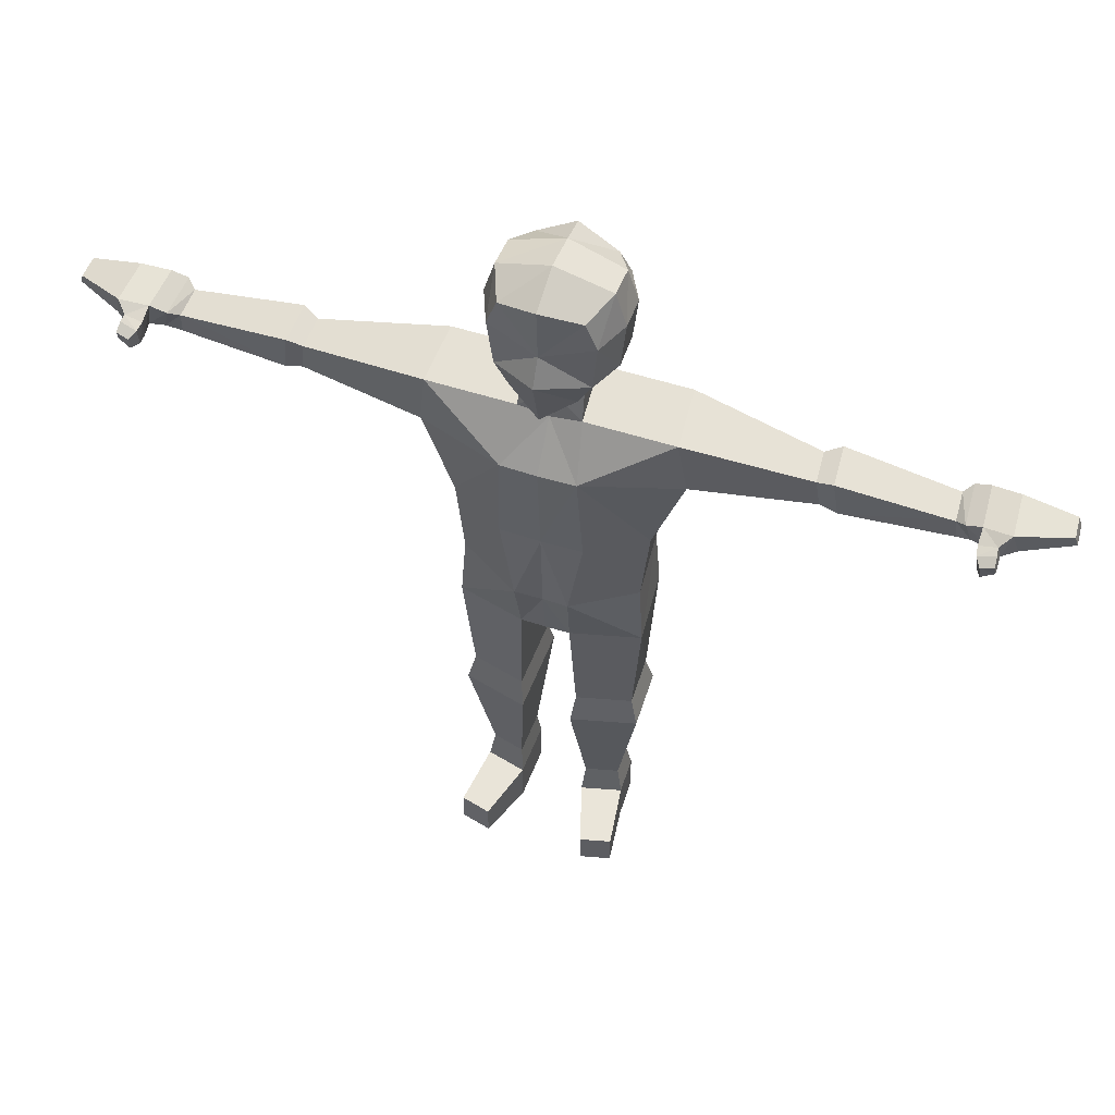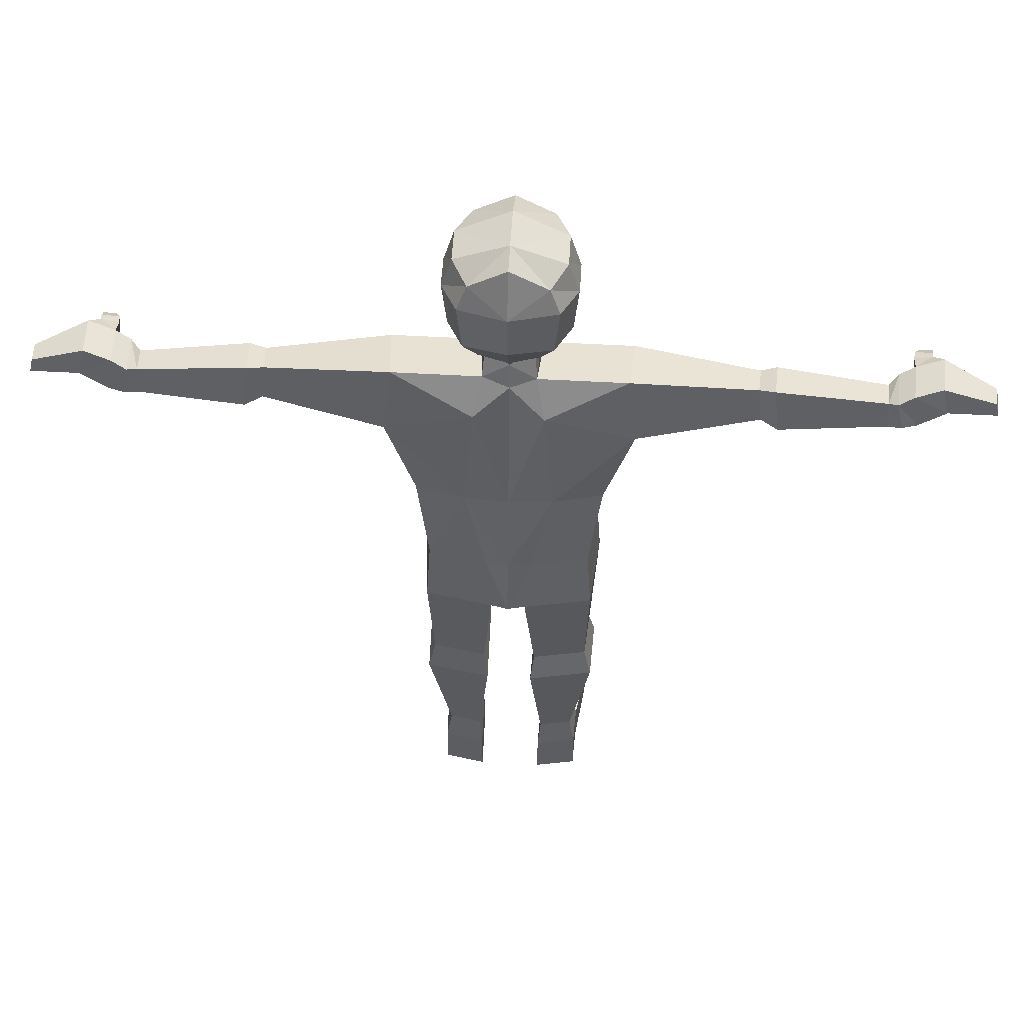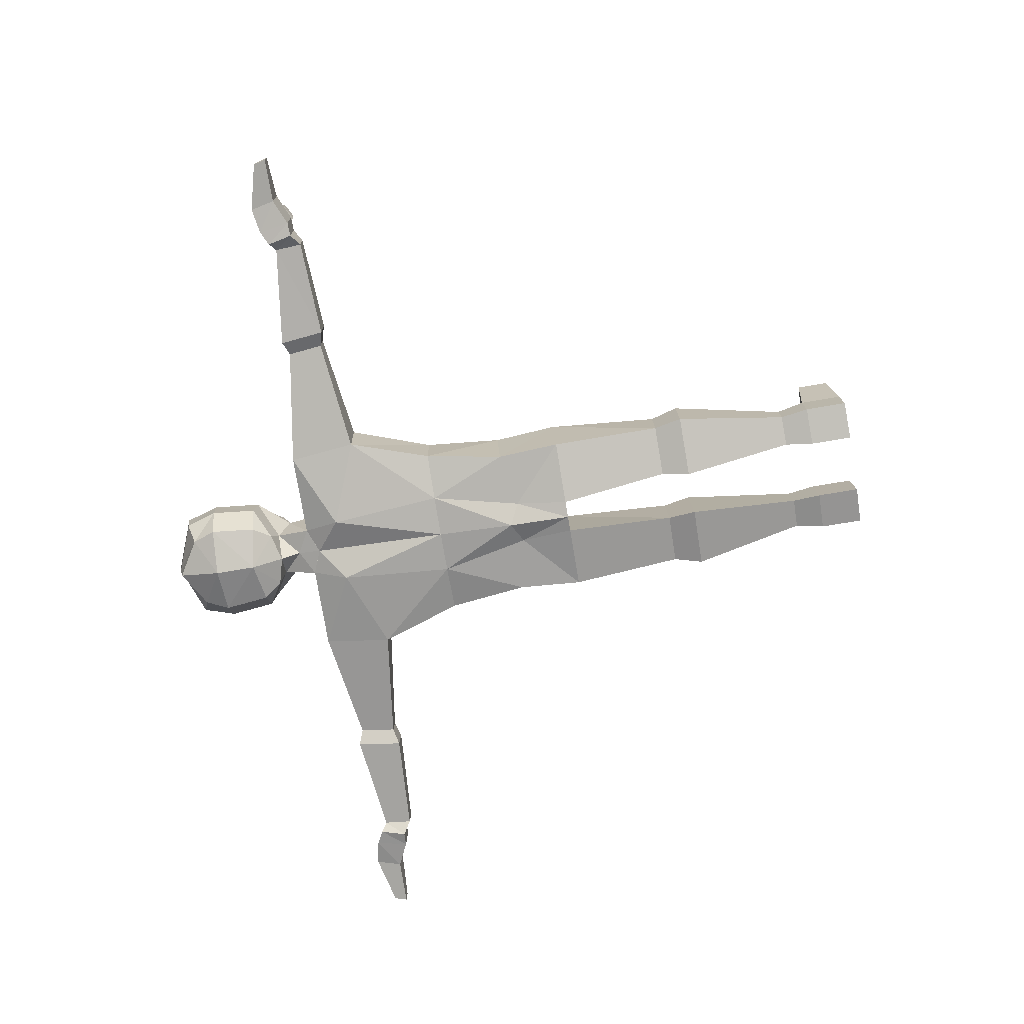
<metadata>
{"format":"obj","ext":"obj","renderer":"f3d","projection":"perspective","resolution":1024,"background":"white","views":[{"elev":52.8,"azim":19.2,"up":"+Y"},{"elev":50.5,"azim":-176.4,"up":"+Y"},{"elev":-77.3,"azim":-80.5,"up":"+Z"}]}
</metadata>
<code>
o Cube.001_Cube.002
v 0 11.44 -0.6668
v 0 13.35 1.053
v 0 11.08 0.9919
v 0 13.45 -0.7094
v 0 12.69 -1.002
v 0 11.98 -1.002
v 0 12.43 1.006
v 0 11.99 1.234
v 0 11.11 -0.4
v -0.002378 11.12 0.4582
v 0 13.55 -0.2588
v 0 13.64 0.3909
v -0.002378 10.7 -0.4986
v 0 10.65 0.5347
v -0.002378 9.896 1.077
v -0.002378 10.7 -0.4986
v 0 6.833 -1.002
v -0.002378 6.615 0.8777
v 0 8.238 -0.7913
v -0.002378 8.195 0.959
v 0 5.709 -1.076
v -0.002378 5.742 0.7745
v -0.6272 13.07 -0.6827
v -0.4819 11.57 -0.6362
v -0.6436 13.16 0.8703
v -0.5147 11.46 0.8064
v 0 11.44 -0.6668
v -0.7375 11.85 0.8064
v -0.8184 12.69 0.8463
v -0.7856 12.66 -0.7694
v -0.7047 11.88 -0.7694
v -0.3845 11.47 -0.2486
v -0.4785 11.3 0.3474
v -0.8799 13.28 0.2811
v -0.8799 13.21 -0.2601
v 0.002378 11.12 0.4582
v -0.9737 11.85 0.2811
v -0.9737 11.88 -0.2601
v -1.055 12.69 0.2811
v -1.055 12.66 -0.2601
v -0.4339 10.88 -0.4507
v -0.5003 10.7 0.5204
v 0.002378 10.7 -0.4986
v 0 10.65 0.5347
v -0.5707 10.24 -0.7493
v -0.6028 9.896 1.062
v 0.002378 9.896 1.077
v -0.4339 10.88 -0.4507
v -0.5003 10.7 0.5204
v -0.5707 10.24 -0.7493
v -0.6028 9.896 1.062
v -1.885 10.88 -0.4507
v -1.951 10.7 0.5204
v -2.022 9.68 -0.5493
v -2.088 9.684 0.4218
v 0.002378 10.7 -0.4986
v -0.5707 10.24 -0.7493
v -0.6028 9.896 1.062
v -0.5707 10.24 -0.7493
v -0.6028 9.896 1.062
v -2.022 9.68 -0.5493
v -2.088 9.684 0.4218
v -0.3743 6.644 -0.8458
v -0.4416 6.734 0.9707
v 0.002378 6.615 0.8777
v -0.3743 6.644 -0.8458
v -0.4416 6.734 0.9707
v -1.337 6.833 -0.7545
v -1.452 6.866 0.4338
v -0.6713 8.195 0.9434
v -1.582 8.242 0.4278
v -0.7288 8.238 -0.7433
v -0.7288 8.238 -0.7433
v -1.545 8.238 -0.5433
v -0.6713 8.195 0.9434
v 0.002378 8.195 0.959
v -2.022 9.68 -0.5493
v -2.088 9.684 0.4218
v -2.022 9.68 -0.5493
v -2.088 9.684 0.4218
v -1.885 10.88 -0.4507
v -1.951 10.7 0.5204
v -2.022 9.68 -0.5493
v -2.088 9.684 0.4218
v -5.971 10.44 -0.2359
v -6.004 10.36 0.2497
v -6.004 9.958 -0.2819
v -6.037 9.96 0.2036
v -3.927 10.57 -0.1932
v -3.962 10.48 0.3182
v -4.034 9.946 0.2662
v -3.999 9.944 -0.2451
v -4.179 10.67 -0.3069
v -4.224 10.55 0.3442
v -4.315 9.866 0.278
v -4.271 9.864 -0.3731
v -6.108 10.55 -0.353
v -6.158 10.48 0.3753
v -6.211 10.1 -0.427
v -6.261 10.1 0.3013
v -6.356 10.68 -0.2961
v -6.406 10.61 0.4322
v -6.455 10.11 -0.3665
v -6.505 10.12 0.3619
v -6.804 10.77 -0.197
v -6.854 10.71 0.5313
v -6.907 10.32 -0.271
v -6.957 10.33 0.4574
v -7.648 10.56 -0.24
v -7.673 10.52 0.1242
v -7.699 10.33 -0.2769
v -7.724 10.33 0.08721
v -6.448 10.15 0.6226
v -6.403 10.52 0.7014
v -6.735 10.3 0.6125
v -6.689 10.59 0.695
v -6.459 10.12 0.7821
v -6.429 10.49 0.8674
v -6.741 10.27 0.7235
v -6.709 10.55 0.8126
v -6.54 10.15 0.9422
v -6.518 10.42 1.003
v -6.742 10.26 0.9001
v -6.719 10.46 0.9642
v -0.2883 5.708 -1.012
v -0.4063 5.742 0.7687
v 0.002378 5.742 0.7745
v -0.2883 5.708 -1.012
v -0.4063 5.742 0.7687
v -1.408 5.708 -0.803
v -1.526 5.742 0.4825
v -0.4482 3.738 -0.6342
v -0.4775 3.742 0.6164
v -0.4482 3.738 -0.6342
v -0.4775 3.742 0.6164
v -1.344 3.738 -0.4672
v -1.373 3.742 0.3874
v -0.3857 3.238 -0.7555
v -0.4207 3.242 0.7452
v -0.3857 3.238 -0.7555
v -0.4207 3.242 0.7452
v -1.46 3.238 -0.5551
v -1.495 3.242 0.4704
v -0.5738 1.239 -0.3799
v -0.5913 1.241 0.3704
v -0.5738 1.239 -0.3799
v -0.5913 1.241 0.3704
v -1.111 1.239 -0.2797
v -1.129 1.241 0.233
v -0.5269 0.7386 -0.4705
v -0.5488 0.7413 0.4674
v -0.5269 0.7386 -0.4705
v -0.5488 0.7413 0.4674
v -1.199 0.7386 -0.3453
v -1.22 0.7413 0.2957
v -0.5269 -0.01135 -0.468
v -0.5489 -0.008736 0.4699
v -0.5269 -0.01135 -0.468
v -0.5489 -0.008736 0.4699
v -1.199 -0.01135 -0.3428
v -1.221 -0.008737 0.2982
v -0.8525 0.6507 1.422
v -0.8525 0.6507 1.422
v -1.356 0.6507 1.293
v -0.8525 0.08825 1.424
v -0.8525 0.08825 1.424
v -1.356 0.08825 1.295
v 0.004757 11.44 -0.6641
v 0.002378 11.12 0.4582
v 0.002378 10.7 -0.4986
v 0.002378 9.896 1.077
v 0.002378 10.7 -0.4986
v 0.002378 6.615 0.8777
v 0.002378 8.195 0.959
v 0.002378 5.742 0.7745
v 0.6272 13.07 -0.6827
v 0.4819 11.57 -0.6362
v 0.6436 13.16 0.8703
v 0.5147 11.46 0.8064
v 0.7375 11.85 0.8064
v 0.8184 12.69 0.8463
v 0.7856 12.66 -0.7694
v 0.7047 11.88 -0.7694
v 0.3845 11.47 -0.2486
v 0.4785 11.3 0.3474
v 0.8799 13.28 0.2811
v 0.8799 13.21 -0.2601
v -0.002378 11.12 0.4582
v 0.9737 11.85 0.2811
v 0.9737 11.88 -0.2601
v 1.055 12.69 0.2811
v 1.055 12.66 -0.2601
v 0.4339 10.88 -0.4507
v 0.5003 10.7 0.5204
v -0.002378 10.7 -0.4986
v 0.5707 10.24 -0.7493
v 0.6028 9.896 1.062
v -0.002378 9.896 1.077
v 0.4339 10.88 -0.4507
v 0.5003 10.7 0.5204
v 0.5707 10.24 -0.7493
v 0.6028 9.896 1.062
v 1.885 10.88 -0.4507
v 1.951 10.7 0.5204
v 2.022 9.68 -0.5493
v 2.088 9.684 0.4218
v -0.002378 10.7 -0.4986
v 0.5707 10.24 -0.7493
v 0.6028 9.896 1.062
v 0.5707 10.24 -0.7493
v 0.6028 9.896 1.062
v 2.022 9.68 -0.5493
v 2.088 9.684 0.4218
v 0.3743 6.644 -0.8458
v 0.4416 6.734 0.9707
v -0.002378 6.615 0.8777
v 0.3743 6.644 -0.8458
v 0.4416 6.734 0.9707
v 1.337 6.833 -0.7545
v 1.452 6.866 0.4338
v 0.6713 8.195 0.9434
v 1.582 8.242 0.4278
v 0.7288 8.238 -0.7433
v 0.7288 8.238 -0.7433
v 1.545 8.238 -0.5433
v 0.6713 8.195 0.9434
v -0.002378 8.195 0.959
v 2.022 9.68 -0.5493
v 2.088 9.684 0.4218
v 2.022 9.68 -0.5493
v 2.088 9.684 0.4218
v 1.885 10.88 -0.4507
v 1.951 10.7 0.5204
v 2.022 9.68 -0.5493
v 2.088 9.684 0.4218
v 5.971 10.44 -0.2359
v 6.004 10.36 0.2497
v 6.004 9.958 -0.2819
v 6.037 9.96 0.2036
v 3.927 10.57 -0.1932
v 3.962 10.48 0.3182
v 4.034 9.946 0.2662
v 3.999 9.944 -0.2451
v 4.179 10.67 -0.3069
v 4.224 10.55 0.3442
v 4.315 9.866 0.278
v 4.271 9.864 -0.3731
v 6.108 10.55 -0.353
v 6.158 10.48 0.3753
v 6.211 10.1 -0.427
v 6.261 10.1 0.3013
v 6.356 10.68 -0.2961
v 6.406 10.61 0.4322
v 6.455 10.11 -0.3665
v 6.505 10.12 0.3619
v 6.804 10.77 -0.197
v 6.854 10.71 0.5313
v 6.907 10.32 -0.271
v 6.957 10.33 0.4574
v 7.648 10.56 -0.24
v 7.673 10.52 0.1242
v 7.699 10.33 -0.2769
v 7.724 10.33 0.08721
v 6.448 10.15 0.6226
v 6.403 10.52 0.7014
v 6.735 10.3 0.6125
v 6.689 10.59 0.695
v 6.459 10.12 0.7821
v 6.429 10.49 0.8674
v 6.741 10.27 0.7235
v 6.709 10.55 0.8126
v 6.54 10.15 0.9422
v 6.518 10.42 1.003
v 6.742 10.26 0.9001
v 6.719 10.46 0.9642
v 0.2883 5.708 -1.012
v 0.4063 5.742 0.7687
v -0.002378 5.742 0.7745
v 0.2883 5.708 -1.012
v 0.4063 5.742 0.7687
v 1.408 5.708 -0.803
v 1.526 5.742 0.4825
v 0.4482 3.738 -0.6342
v 0.4775 3.742 0.6164
v 0.4482 3.738 -0.6342
v 0.4775 3.742 0.6164
v 1.344 3.738 -0.4672
v 1.373 3.742 0.3874
v 0.3857 3.238 -0.7555
v 0.4207 3.242 0.7452
v 0.3857 3.238 -0.7555
v 0.4207 3.242 0.7452
v 1.46 3.238 -0.5551
v 1.495 3.242 0.4704
v 0.5738 1.239 -0.3799
v 0.5913 1.241 0.3704
v 0.5738 1.239 -0.3799
v 0.5913 1.241 0.3704
v 1.111 1.239 -0.2797
v 1.129 1.241 0.233
v 0.5269 0.7386 -0.4705
v 0.5488 0.7413 0.4674
v 0.5269 0.7386 -0.4705
v 0.5488 0.7413 0.4674
v 1.199 0.7386 -0.3453
v 1.22 0.7413 0.2957
v 0.5269 -0.01135 -0.468
v 0.5489 -0.008736 0.4699
v 0.5269 -0.01135 -0.468
v 0.5489 -0.008736 0.4699
v 1.199 -0.01135 -0.3428
v 1.221 -0.008737 0.2982
v 0.8525 0.6507 1.422
v 0.8525 0.6507 1.422
v 1.356 0.6507 1.293
v 0.8525 0.08825 1.424
v 0.8525 0.08825 1.424
v 1.356 0.08825 1.295
v -0.004757 11.44 -0.6641
f 12 2 25
f 7 29 25
f 40 30 23
f 23 30 5
f 36 33 26
f 24 27 6
f 30 31 6
f 38 32 24
f 38 31 30
f 8 3 26
f 7 8 28
f 29 28 37
f 39 37 38
f 28 26 33
f 37 33 32
f 27 24 32
f 33 42 41
f 29 39 34
f 39 40 35
f 23 4 11
f 11 12 34
f 36 44 42
f 9 32 41
f 51 60 62
f 46 51 49
f 44 47 46
f 51 55 53
f 42 49 48
f 52 81 83
f 54 61 59
f 50 48 52
f 49 53 52
f 72 63 17
f 73 66 63
f 70 67 69
f 54 77 79
f 47 58 46
f 46 58 60
f 63 125 21
f 66 128 125
f 67 129 131
f 73 74 68
f 74 71 69
f 75 64 67
f 76 65 64
f 58 47 76
f 58 75 70
f 61 62 71
f 61 74 73
f 60 70 71
f 50 48 59
f 78 80 79
f 61 79 80
f 55 78 77
f 62 80 78
f 94 86 85
f 53 82 81
f 55 84 82
f 54 83 84
f 85 97 99
f 95 88 86
f 95 96 87
f 96 93 85
f 83 81 89
f 84 83 92
f 84 91 90
f 82 90 89
f 92 89 93
f 92 96 95
f 91 95 94
f 89 90 94
f 98 102 101
f 85 86 98
f 86 88 100
f 87 99 100
f 102 114 116
f 98 100 104
f 100 99 103
f 97 101 103
f 107 105 109
f 104 103 107
f 101 105 107
f 102 106 105
f 109 110 112
f 105 106 110
f 108 112 110
f 107 111 112
f 116 114 118
f 104 108 115
f 106 116 115
f 102 104 113
f 119 123 121
f 114 113 117
f 113 115 119
f 116 120 119
f 122 121 123
f 119 120 124
f 120 118 122
f 118 117 121
f 125 126 127
f 126 133 135
f 131 137 136
f 66 68 130
f 68 69 131
f 64 126 129
f 65 127 126
f 133 132 138
f 133 139 141
f 129 135 137
f 128 134 132
f 126 125 132
f 130 136 134
f 142 143 149
f 140 142 148
f 137 135 141
f 134 140 138
f 136 142 140
f 136 137 143
f 146 152 150
f 149 147 153
f 139 145 147
f 138 144 145
f 141 147 149
f 140 146 144
f 153 163 164
f 151 150 156
f 148 154 152
f 148 149 155
f 145 151 153
f 145 144 150
f 156 158 159
f 158 160 161
f 152 158 156
f 154 160 158
f 154 155 161
f 161 155 164
f 163 166 167
f 162 165 166
f 159 166 165
f 151 157 165
f 159 161 167
f 151 162 163
f 16 13 43
f 19 16 43
f 43 13 19
f 45 59 57
f 1 6 168
f 44 14 47
f 12 186 178
f 7 2 178
f 192 187 176
f 5 182 176
f 179 185 188
f 177 183 6
f 6 183 182
f 177 184 190
f 190 192 182
f 179 3 8
f 180 8 7
f 189 180 181
f 190 189 191
f 185 179 180
f 184 185 189
f 184 177 27
f 185 184 193
f 181 178 186
f 191 186 187
f 11 4 176
f 11 187 186
f 188 185 194
f 193 184 9
f 202 206 213
f 197 194 200
f 44 194 197
f 202 200 204
f 194 193 199
f 203 205 234
f 205 201 210
f 203 199 201
f 200 199 203
f 223 19 17
f 224 223 214
f 221 222 220
f 205 212 230
f 198 197 209
f 197 202 211
f 214 17 21
f 217 214 276
f 218 220 282
f 219 225 224
f 220 222 225
f 226 221 218
f 227 226 215
f 227 198 209
f 209 211 221
f 222 213 212
f 212 210 224
f 211 213 222
f 210 224 201
f 229 228 230
f 212 213 231
f 206 205 228
f 213 206 229
f 245 244 236
f 204 203 232
f 206 204 233
f 205 206 235
f 236 238 250
f 246 245 237
f 238 247 246
f 236 244 247
f 240 232 234
f 243 234 235
f 235 233 241
f 233 232 240
f 244 240 243
f 243 242 246
f 242 241 245
f 245 241 240
f 249 248 252
f 249 237 236
f 251 239 237
f 238 239 251
f 253 257 267
f 255 251 249
f 254 250 251
f 248 250 254
f 260 256 258
f 258 254 255
f 252 254 258
f 253 252 256
f 263 261 260
f 261 257 256
f 259 257 261
f 258 259 263
f 269 265 267
f 266 259 255
f 257 259 266
f 264 255 253
f 270 268 272
f 268 264 265
f 270 266 264
f 267 266 270
f 274 272 273
f 275 271 270
f 273 269 271
f 272 268 269
f 276 21 278
f 277 280 286
f 282 281 287
f 281 219 217
f 282 220 219
f 215 218 280
f 216 215 277
f 289 283 284
f 284 286 292
f 280 282 288
f 279 276 283
f 283 276 277
f 281 279 285
f 300 294 293
f 299 293 291
f 292 286 288
f 285 283 289
f 287 285 291
f 294 288 287
f 297 295 301
f 304 298 300
f 290 292 298
f 289 290 296
f 292 294 300
f 291 289 295
f 304 306 315
f 307 301 302
f 299 297 303
f 306 300 299
f 296 298 304
f 301 295 296
f 307 308 310
f 309 310 312
f 303 301 307
f 305 303 309
f 312 306 305
f 315 306 312
f 314 315 318
f 313 314 317
f 310 308 316
f 316 308 302
f 318 312 310
f 302 304 314
f 172 207 195
f 172 19 207
f 195 19 170
f 201 208 223
f 1 9 319
f 14 44 171
f 12 25 34
f 7 25 2
f 40 23 35
f 23 5 4
f 36 26 3
f 24 6 31
f 30 6 5
f 38 24 31
f 38 30 40
f 8 26 28
f 7 28 29
f 29 37 39
f 39 38 40
f 28 33 37
f 37 32 38
f 27 32 9
f 33 41 32
f 29 34 25
f 39 35 34
f 23 11 35
f 11 34 35
f 36 42 33
f 9 41 43
f 51 62 55
f 46 49 42
f 44 46 42
f 51 53 49
f 42 48 41
f 52 83 54
f 54 59 50
f 50 52 54
f 49 52 48
f 72 17 19
f 73 63 72
f 70 69 71
f 54 79 61
f 46 60 51
f 63 21 17
f 66 125 63
f 67 131 69
f 73 68 66
f 74 69 68
f 75 67 70
f 76 64 75
f 58 76 75
f 58 70 60
f 61 71 74
f 61 73 59
f 60 71 62
f 19 73 72
f 43 19 56
f 13 43 16
f 43 50 19
f 19 50 73
f 13 50 43
f 48 13 41
f 48 50 13
f 50 45 57
f 50 59 45
f 78 79 77
f 61 80 62
f 55 77 54
f 62 78 55
f 94 85 93
f 53 81 52
f 55 82 53
f 54 84 55
f 85 99 87
f 95 86 94
f 95 87 88
f 96 85 87
f 83 89 92
f 84 92 91
f 84 90 82
f 82 89 81
f 92 93 96
f 92 95 91
f 91 94 90
f 89 94 93
f 98 101 97
f 85 98 97
f 86 100 98
f 87 100 88
f 102 116 106
f 98 104 102
f 100 103 104
f 97 103 99
f 107 109 111
f 104 107 108
f 101 107 103
f 102 105 101
f 109 112 111
f 105 110 109
f 108 110 106
f 107 112 108
f 116 118 120
f 104 115 113
f 106 115 108
f 102 113 114
f 119 121 117
f 114 117 118
f 113 119 117
f 116 119 115
f 122 123 124
f 119 124 123
f 120 122 124
f 118 121 122
f 125 127 21
f 126 135 129
f 131 136 130
f 66 130 128
f 68 131 130
f 64 129 67
f 65 126 64
f 133 138 139
f 133 141 135
f 129 137 131
f 128 132 125
f 126 132 133
f 130 134 128
f 142 149 148
f 140 148 146
f 137 141 143
f 134 138 132
f 136 140 134
f 136 143 142
f 146 150 144
f 149 153 155
f 139 147 141
f 138 145 139
f 141 149 143
f 140 144 138
f 153 164 155
f 151 156 157
f 148 152 146
f 148 155 154
f 145 153 147
f 145 150 151
f 156 159 157
f 158 161 159
f 152 156 150
f 154 158 152
f 154 161 160
f 161 164 167
f 163 167 164
f 162 166 163
f 159 165 157
f 151 165 162
f 159 167 166
f 151 163 153
f 16 43 56
f 16 19 13
f 43 16 56
f 48 45 41
f 57 73 72
f 50 45 48
f 57 59 73
f 59 45 50
f 1 168 9
f 10 36 3
f 22 65 18
f 18 65 20
f 127 22 21
f 47 15 76
f 76 20 65
f 15 20 76
f 65 22 127
f 10 44 36
f 47 14 15
f 14 44 10
f 12 178 2
f 7 178 181
f 192 176 182
f 5 176 4
f 179 188 3
f 177 6 27
f 6 182 5
f 177 190 183
f 190 182 183
f 179 8 180
f 180 7 181
f 189 181 191
f 190 191 192
f 185 180 189
f 184 189 190
f 184 27 9
f 185 193 194
f 181 186 191
f 191 187 192
f 11 176 187
f 11 186 12
f 188 194 44
f 193 9 195
f 202 213 211
f 197 200 202
f 44 197 198
f 202 204 206
f 194 199 200
f 203 234 232
f 205 210 212
f 203 201 205
f 200 203 204
f 223 17 214
f 224 214 217
f 221 220 218
f 205 230 228
f 197 211 209
f 214 21 276
f 217 276 279
f 218 282 280
f 219 224 217
f 220 225 219
f 226 218 215
f 227 215 216
f 227 209 226
f 209 221 226
f 222 212 225
f 212 224 225
f 211 222 221
f 19 195 207
f 195 170 172
f 224 19 223
f 224 210 19
f 19 210 195
f 170 199 193
f 195 210 170
f 170 210 199
f 210 208 196
f 210 201 208
f 229 230 231
f 212 231 230
f 206 228 229
f 213 229 231
f 245 236 237
f 204 232 233
f 206 233 235
f 205 235 234
f 236 250 248
f 246 237 239
f 238 246 239
f 236 247 238
f 240 234 243
f 243 235 242
f 235 241 242
f 233 240 241
f 244 243 247
f 243 246 247
f 242 245 246
f 245 240 244
f 249 252 253
f 249 236 248
f 251 237 249
f 238 251 250
f 253 267 265
f 255 249 253
f 254 251 255
f 248 254 252
f 260 258 262
f 258 255 259
f 252 258 256
f 253 256 257
f 263 260 262
f 261 256 260
f 259 261 263
f 258 263 262
f 269 267 271
f 266 255 264
f 257 266 267
f 264 253 265
f 270 272 274
f 268 265 269
f 270 264 268
f 267 270 271
f 274 273 275
f 275 270 274
f 273 271 275
f 272 269 273
f 276 278 277
f 277 286 284
f 282 287 288
f 281 217 279
f 282 219 281
f 215 280 277
f 216 277 278
f 289 284 290
f 284 292 290
f 280 288 286
f 279 283 285
f 283 277 284
f 281 285 287
f 300 293 299
f 299 291 297
f 292 288 294
f 285 289 291
f 287 291 293
f 294 287 293
f 297 301 303
f 304 300 306
f 290 298 296
f 289 296 295
f 292 300 298
f 291 295 297
f 304 315 314
f 307 302 308
f 299 303 305
f 306 299 305
f 296 304 302
f 301 296 302
f 307 310 309
f 309 312 311
f 303 307 309
f 305 309 311
f 312 305 311
f 315 312 318
f 314 318 317
f 313 317 316
f 310 316 317
f 316 302 313
f 318 310 317
f 302 314 313
f 172 195 170
f 19 172 170
f 207 19 195
f 196 199 193
f 201 224 210
f 208 199 196
f 201 223 224
f 208 201 199
f 1 319 6
f 188 169 3
f 278 173 216
f 216 173 227
f 175 278 21
f 171 198 174
f 174 227 173
f 198 227 174
f 173 278 175
f 188 14 169
f 171 44 198
f 44 14 188
l 9 13
l 48 56
l 9 36
l 9 170
l 199 207
l 9 188

</code>
